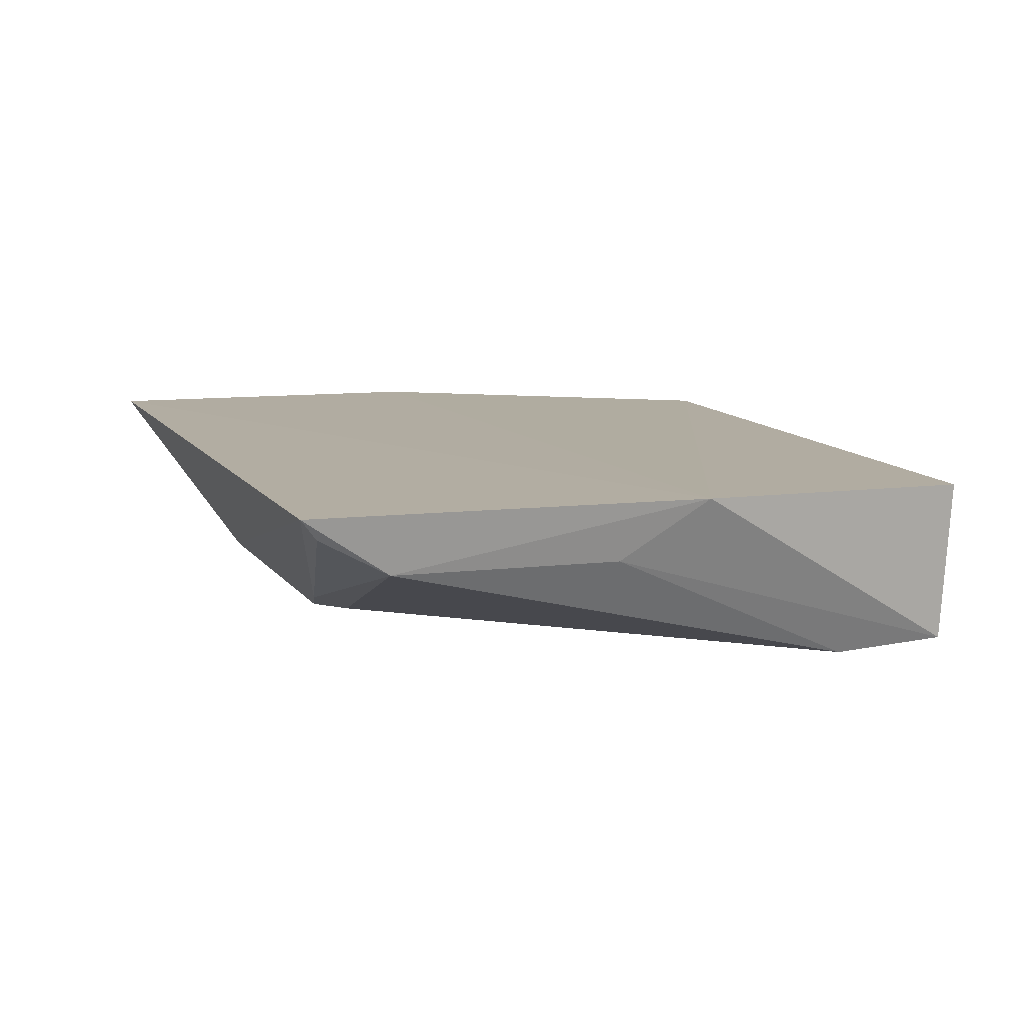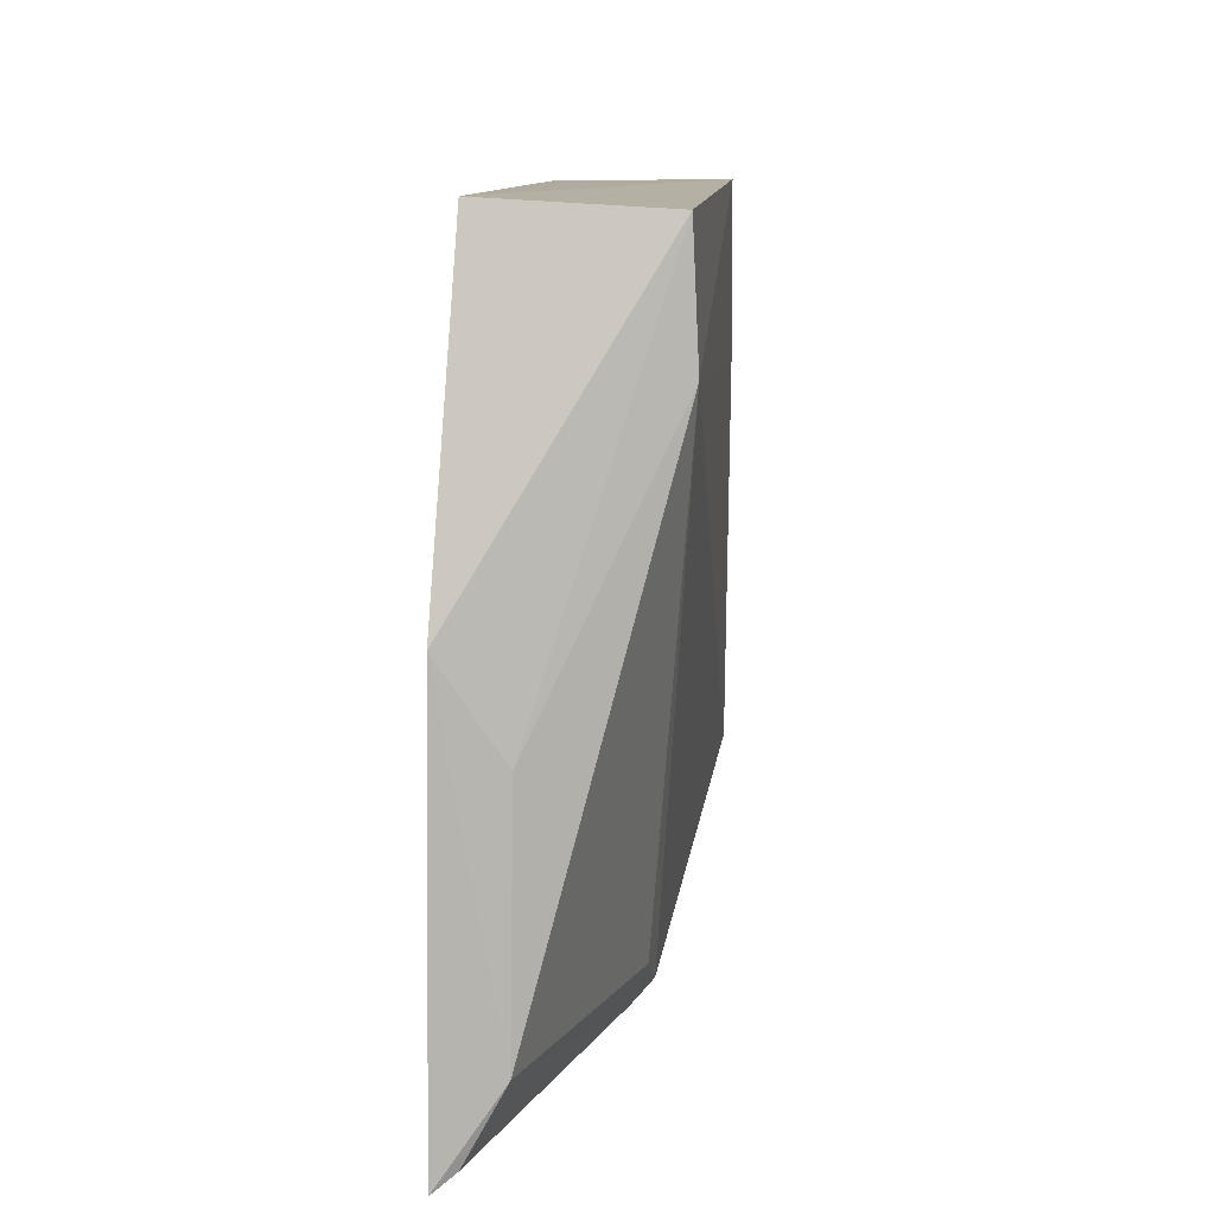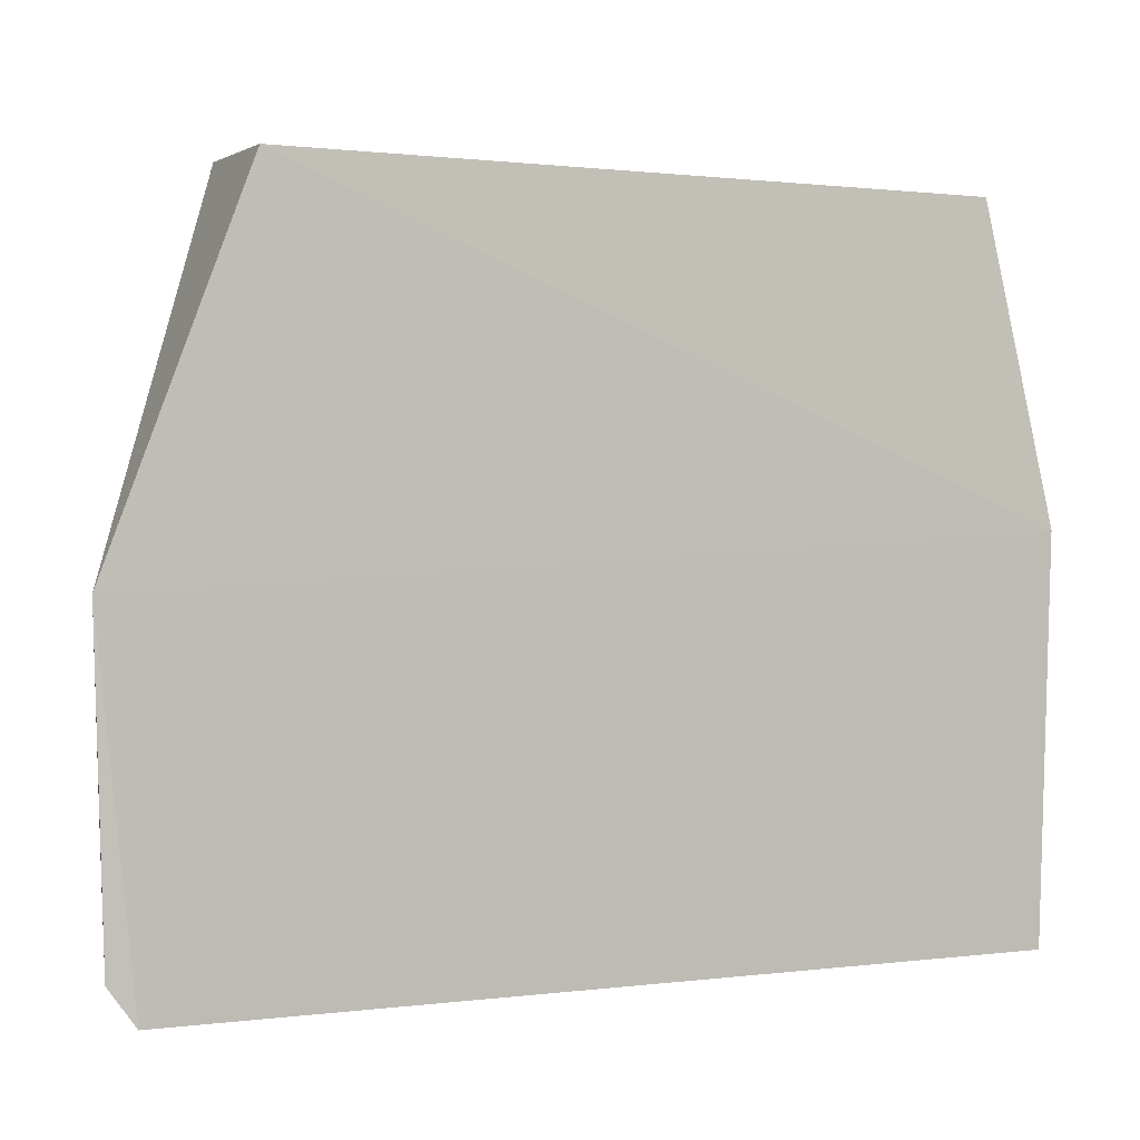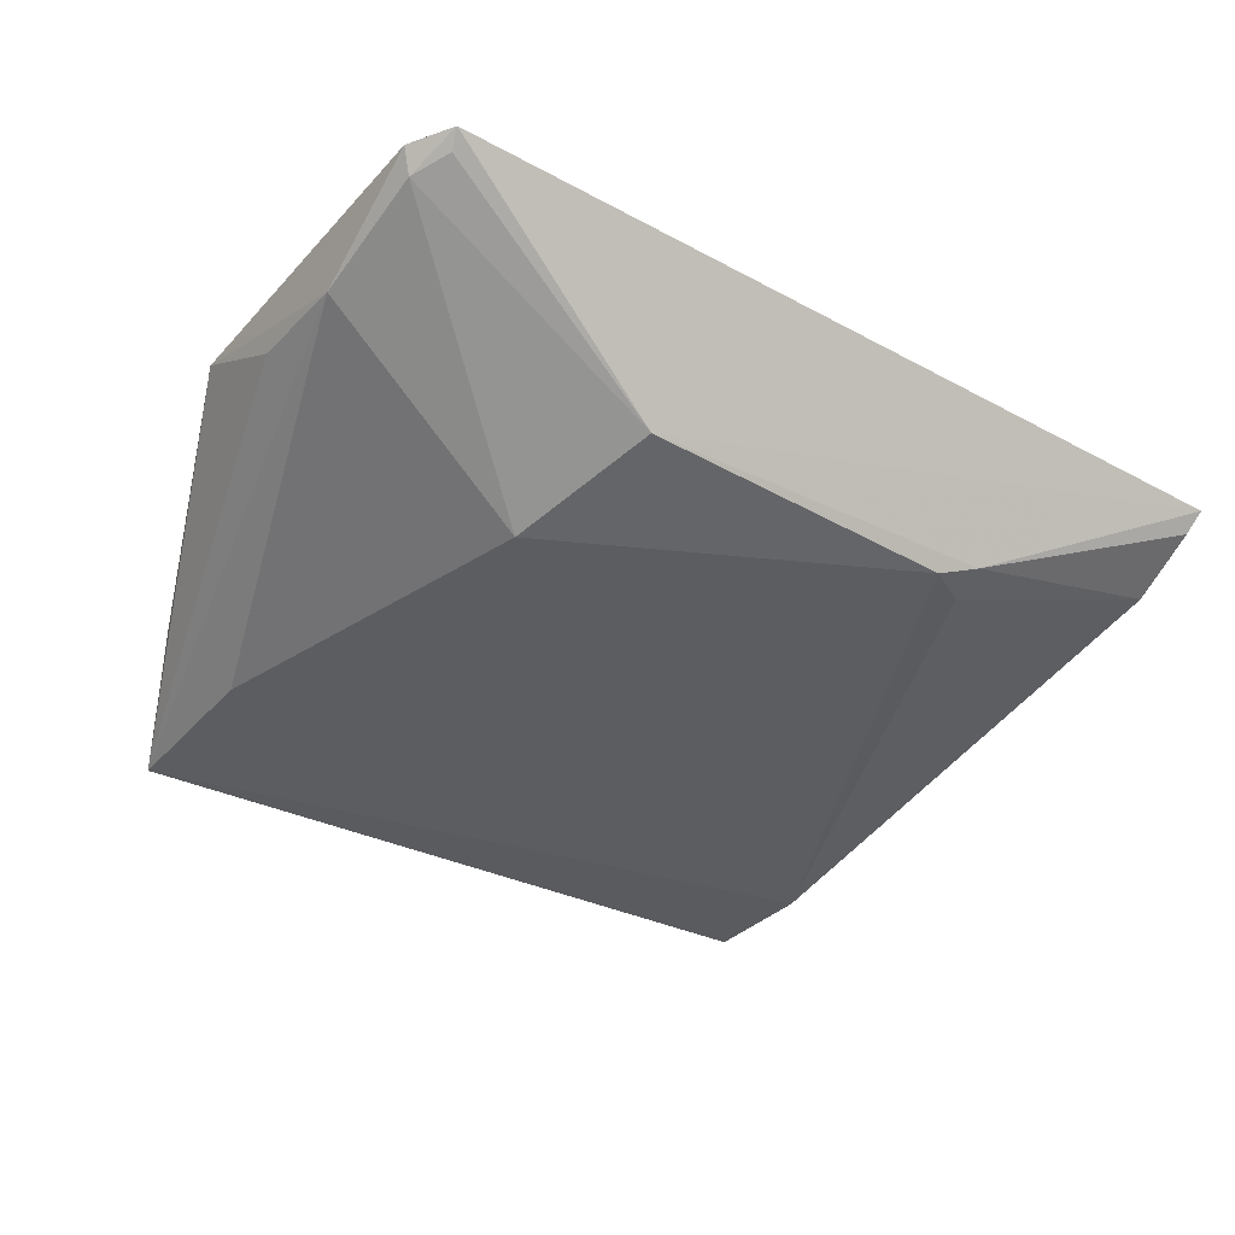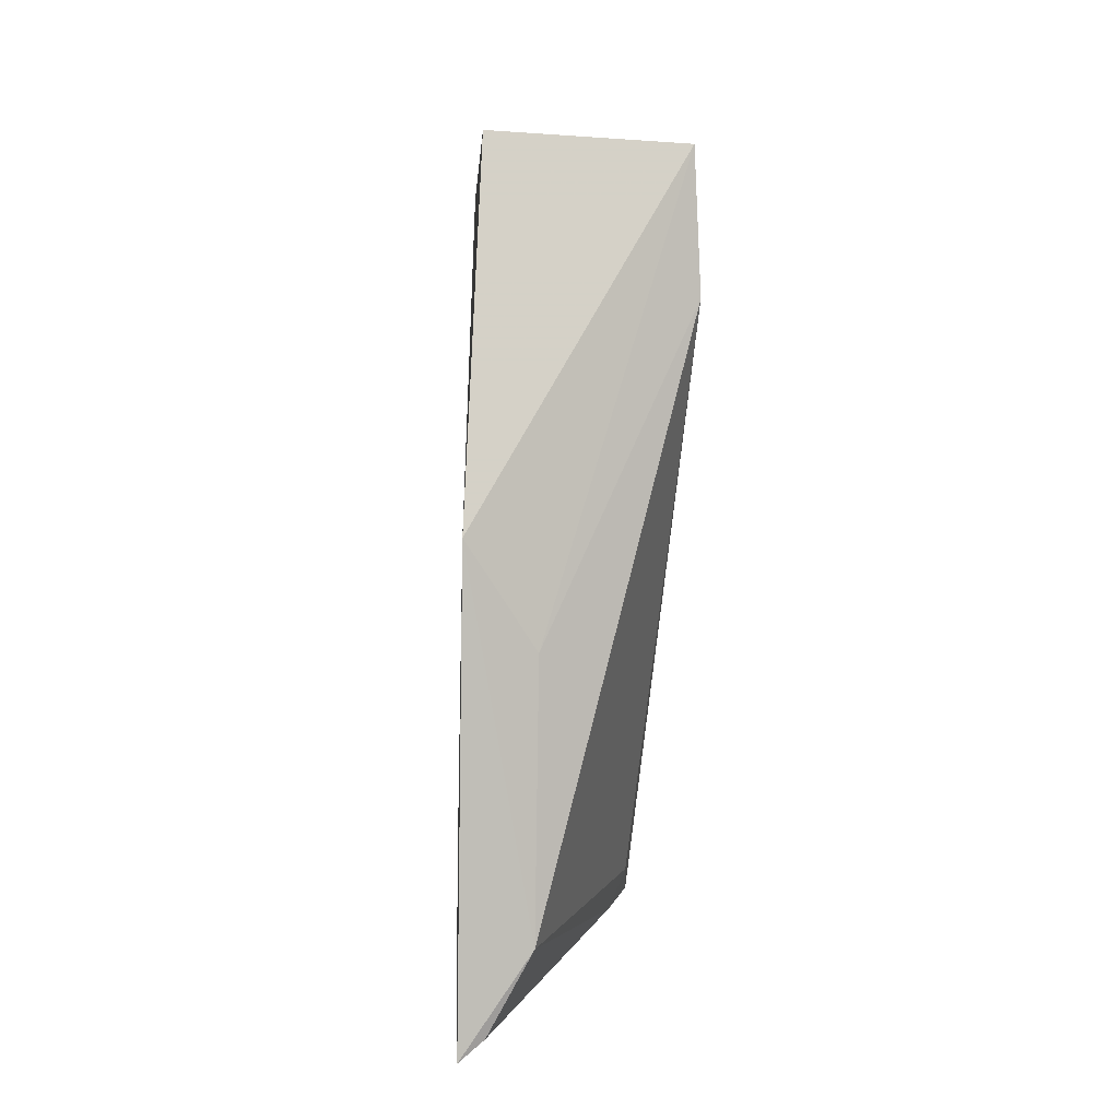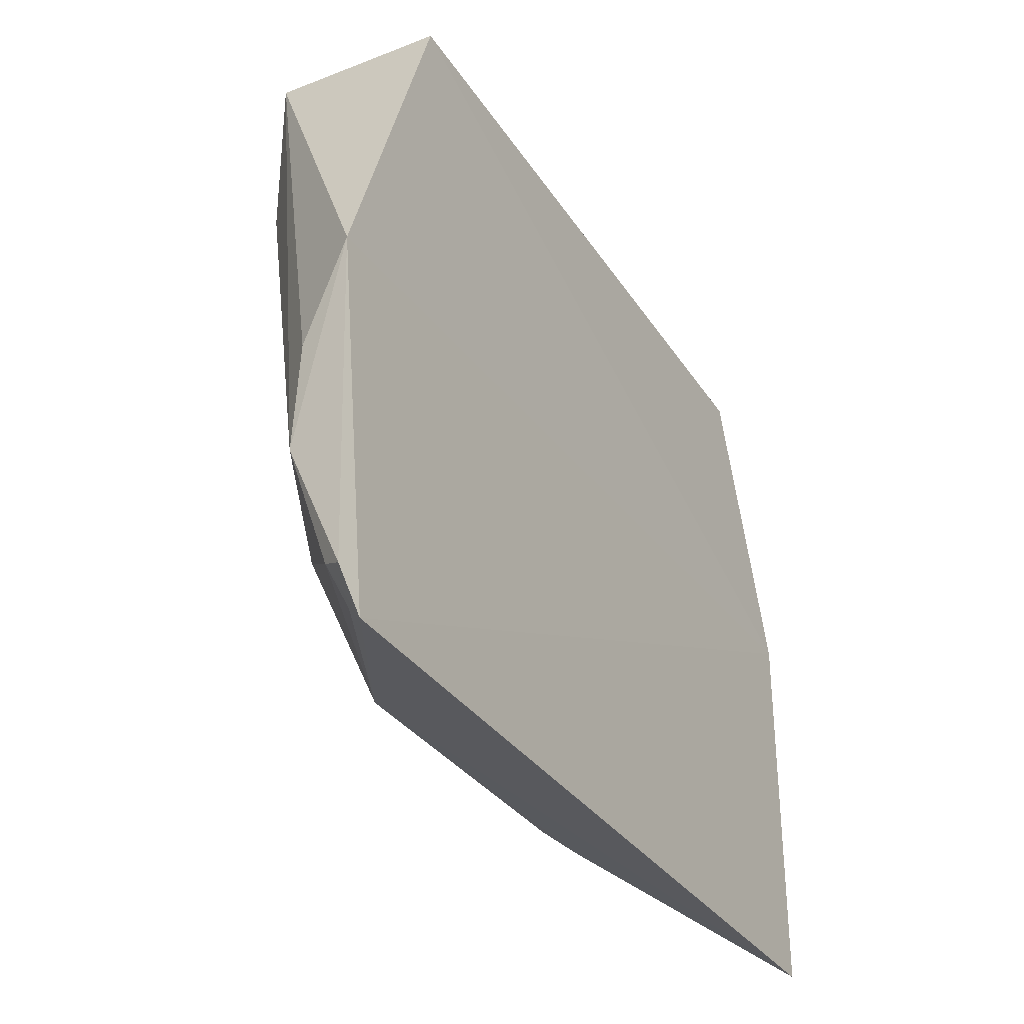
<metadata>
{"format":"obj","ext":"obj","renderer":"f3d","projection":"perspective","resolution":1024,"background":"white","views":[{"elev":10.9,"azim":-110.5,"up":"+Y"},{"elev":8.2,"azim":-85.8,"up":"+Z"},{"elev":3.3,"azim":159.1,"up":"+Z"},{"elev":-36.0,"azim":144.7,"up":"+Y"},{"elev":2.2,"azim":-92.5,"up":"+Z"},{"elev":-33.2,"azim":118.7,"up":"+Z"}]}
</metadata>
<code>
v 0.009827 -0.03127 0.02663
v 0.01435 -0.03092 0.01507
v -0.0137 -0.03075 0.01628
v -0.01333 -0.0306 0.003901
v 0.006993 -0.03654 0.01055
v 0.01333 -0.03066 0.003803
v 0.009839 -0.03661 0.02667
v -0.01159 -0.03649 0.02197
v 0.005547 -0.03513 0.00633
v 0.01393 -0.03262 0.009006
v -0.0131 -0.03244 0.00655
v 0.009828 -0.03661 0.02129
v -0.01169 -0.03126 0.02595
v 0.01378 -0.03144 0.00532
v 0.01398 -0.03239 0.01223
v -0.01321 -0.03254 0.01356
v -0.004589 -0.03518 0.006525
v -0.01159 -0.03633 0.02566
v 0.01317 -0.03109 0.004266
v 0.01415 -0.03082 0.004981
v -0.01312 -0.03126 0.004423
v -0.005877 -0.03465 0.006188
v -0.00592 -0.03508 0.007255
f 1 2 3
f 6 3 2
f 6 4 3
f 7 2 1
f 9 4 6
f 11 3 4
f 12 8 5
f 12 7 8
f 12 10 7
f 12 5 10
f 13 7 1
f 13 1 3
f 14 5 9
f 14 10 5
f 15 10 2
f 15 2 7
f 15 7 10
f 16 11 8
f 16 3 11
f 17 9 5
f 17 5 8
f 18 8 7
f 18 7 13
f 18 13 3
f 18 16 8
f 18 3 16
f 19 14 9
f 19 9 6
f 19 6 14
f 20 14 6
f 20 6 2
f 20 2 10
f 20 10 14
f 21 11 4
f 22 4 9
f 22 9 17
f 22 21 4
f 22 11 21
f 23 17 8
f 23 8 11
f 23 22 17
f 23 11 22

</code>
